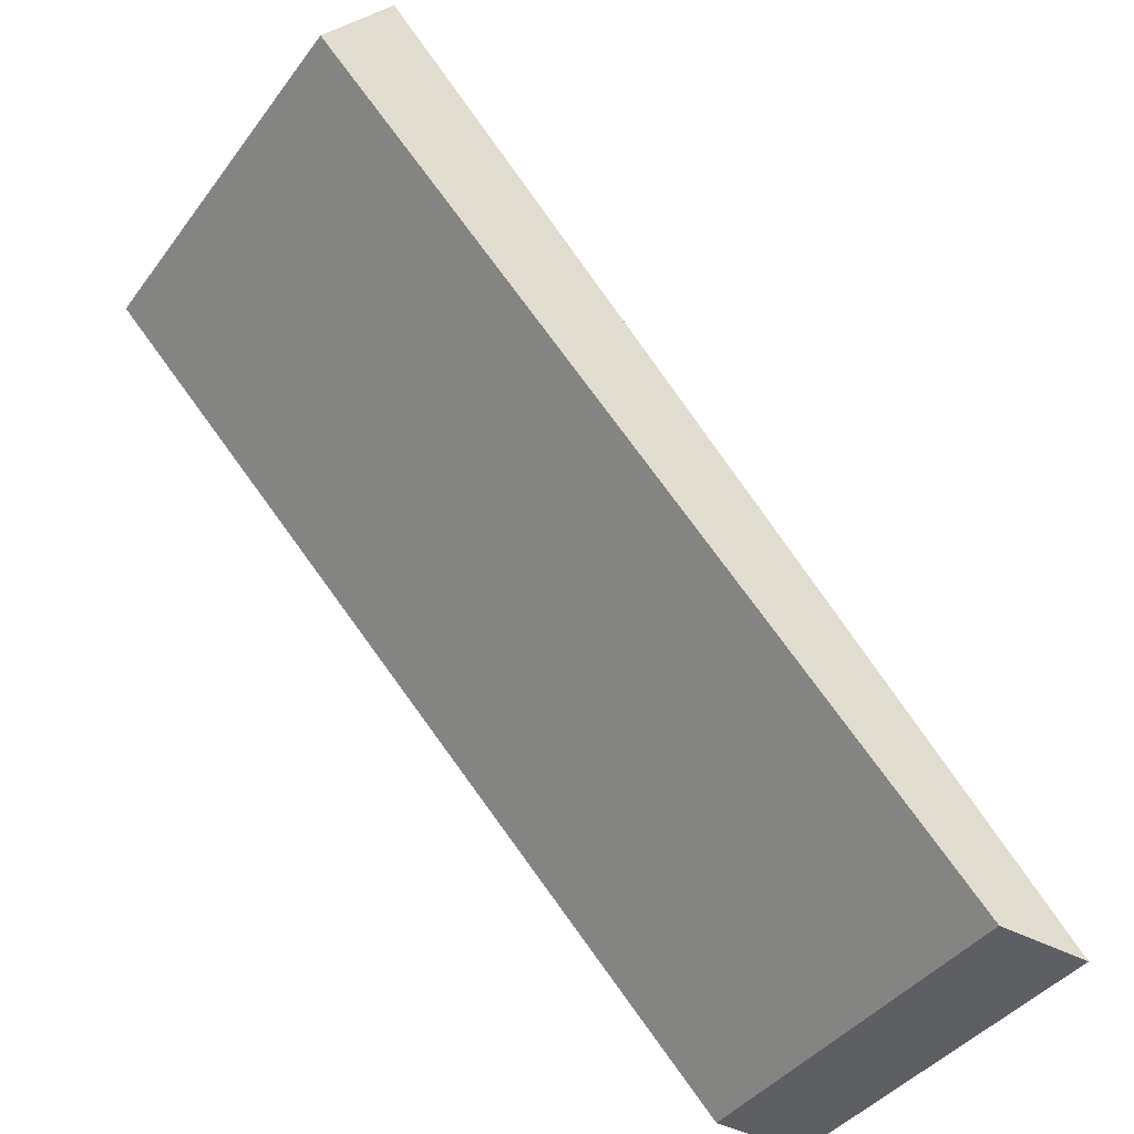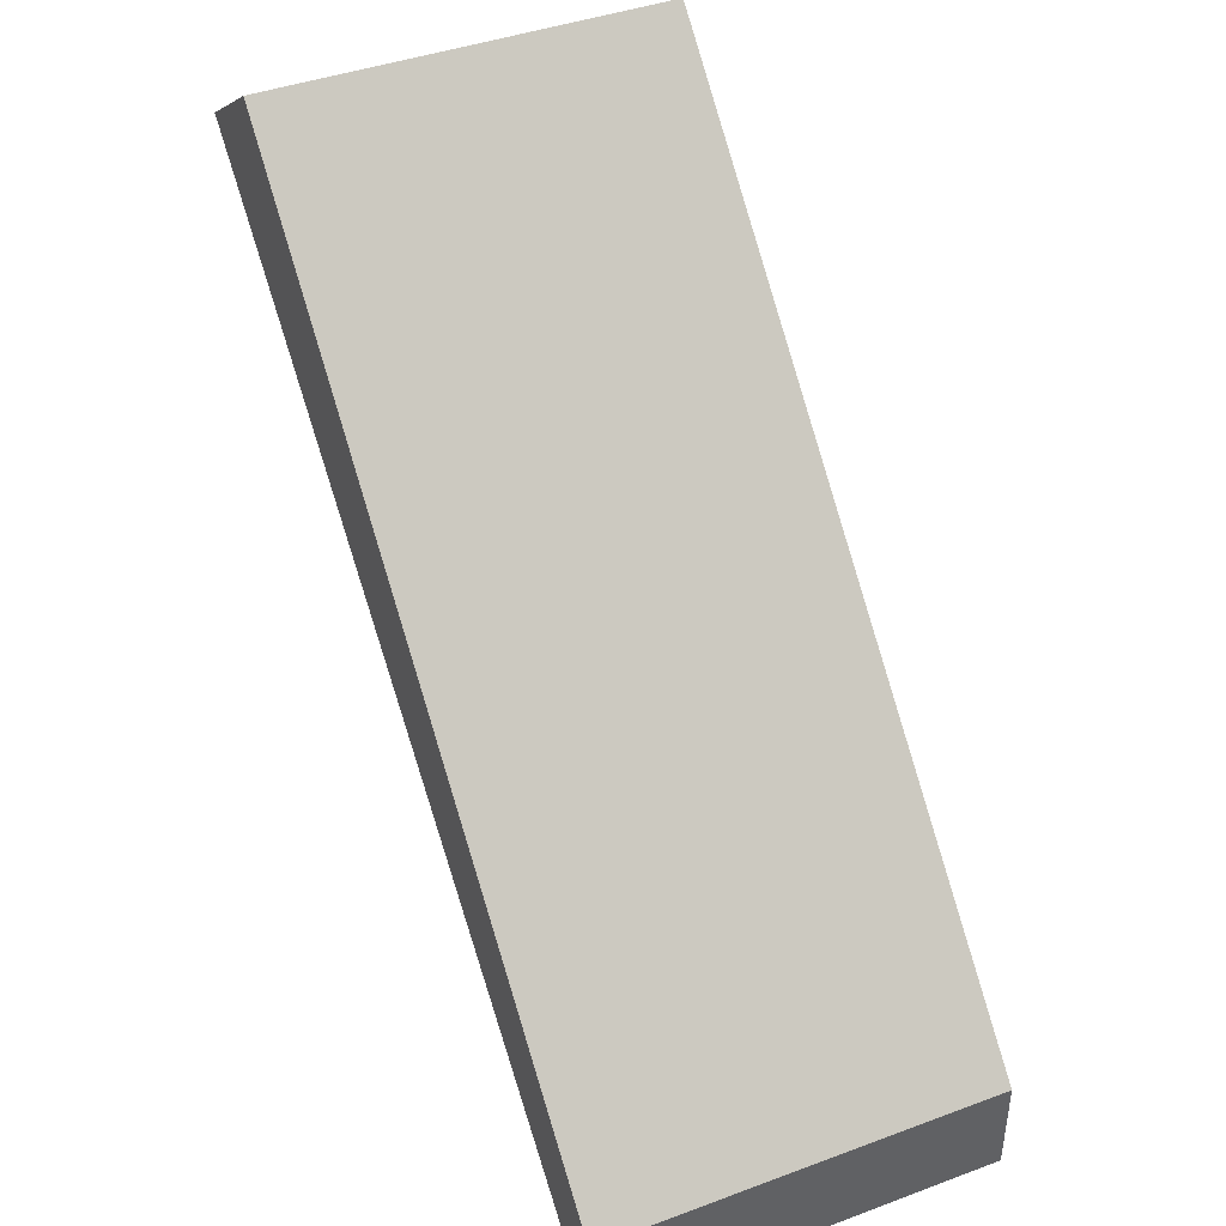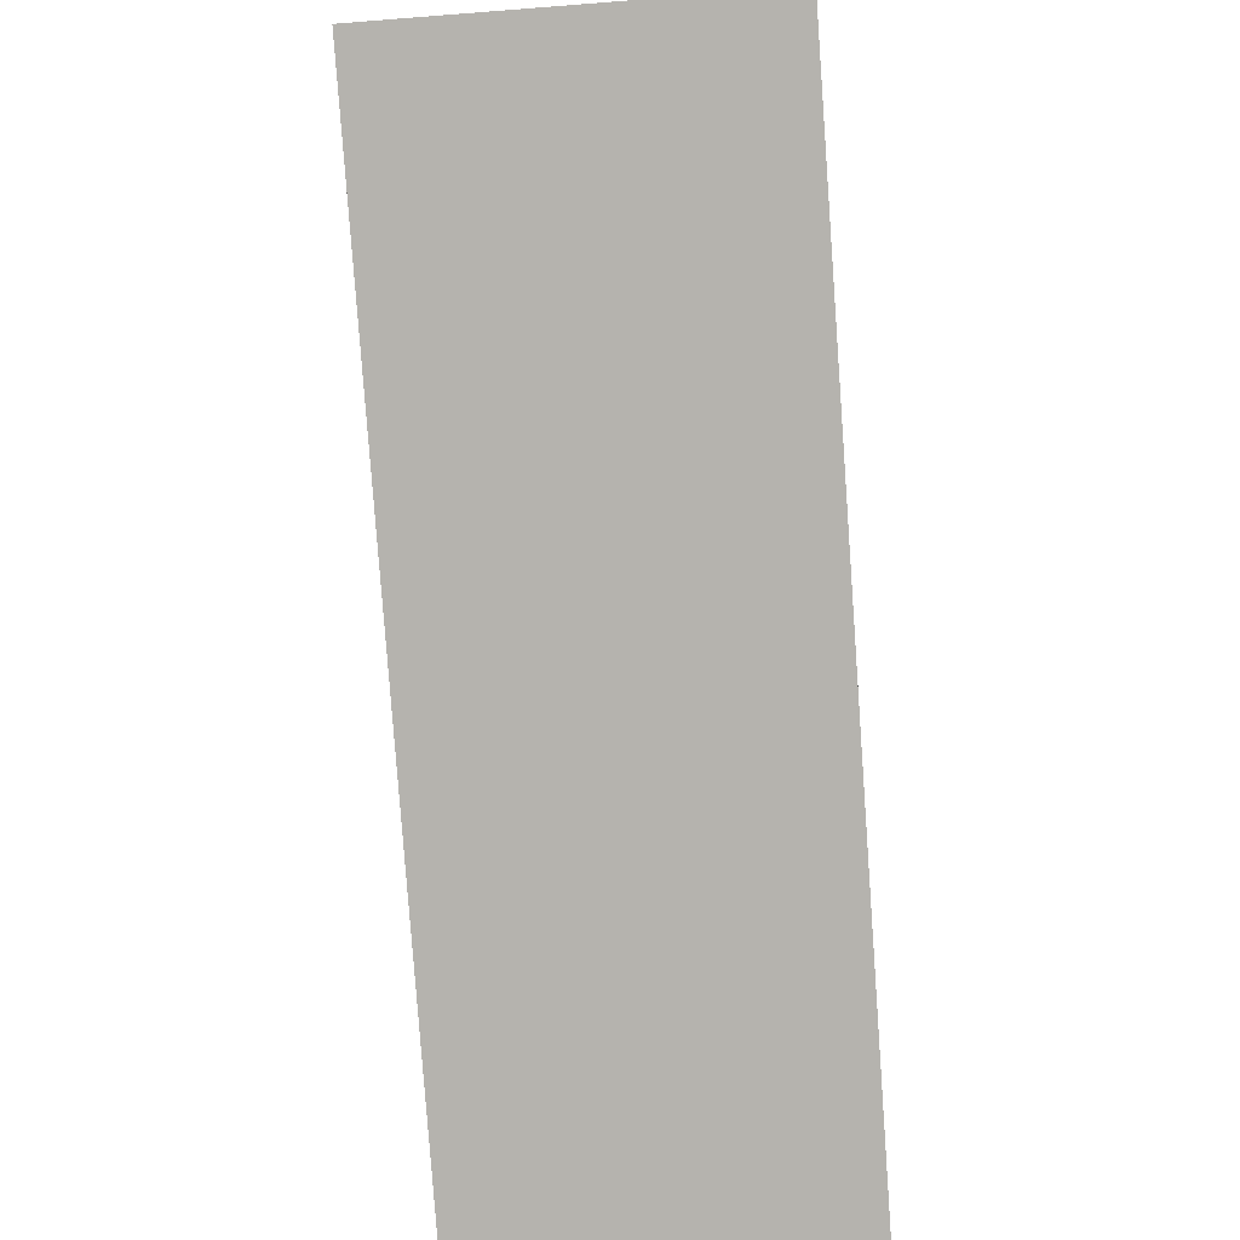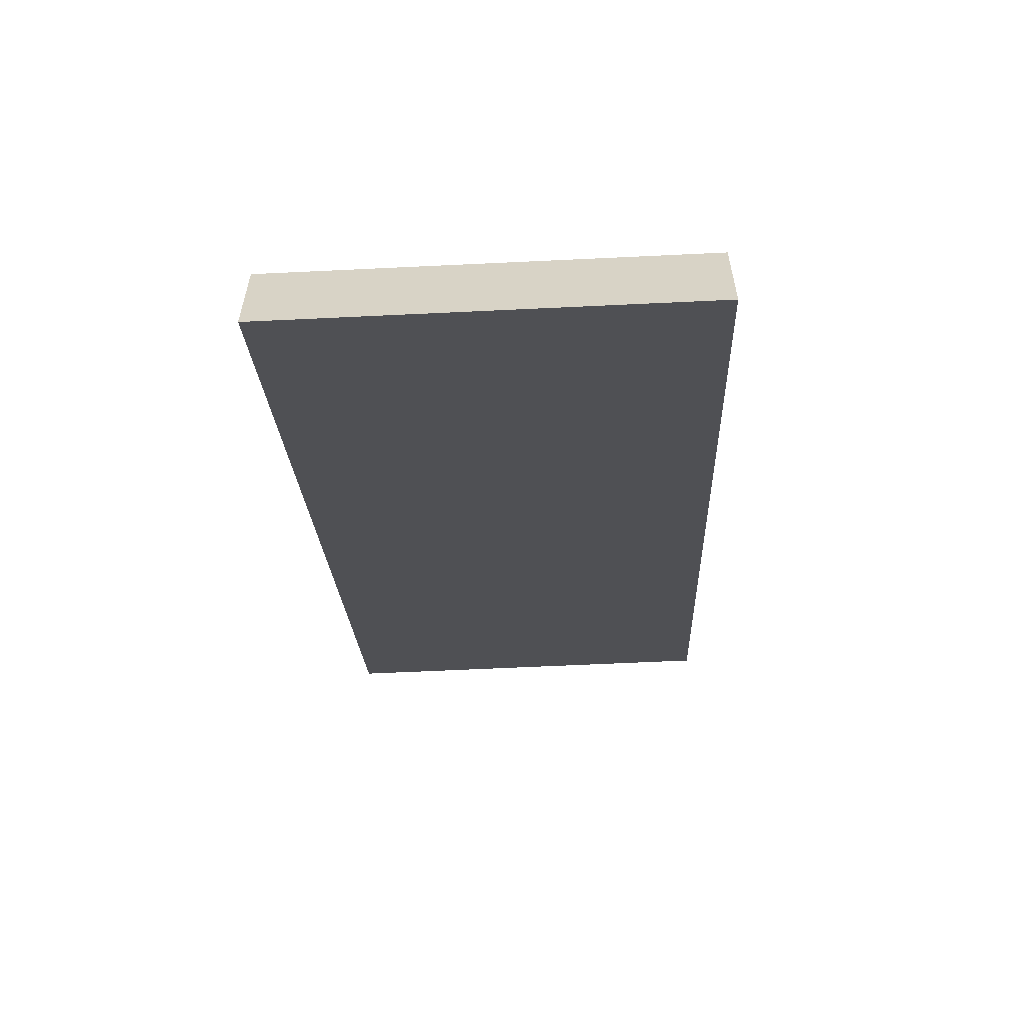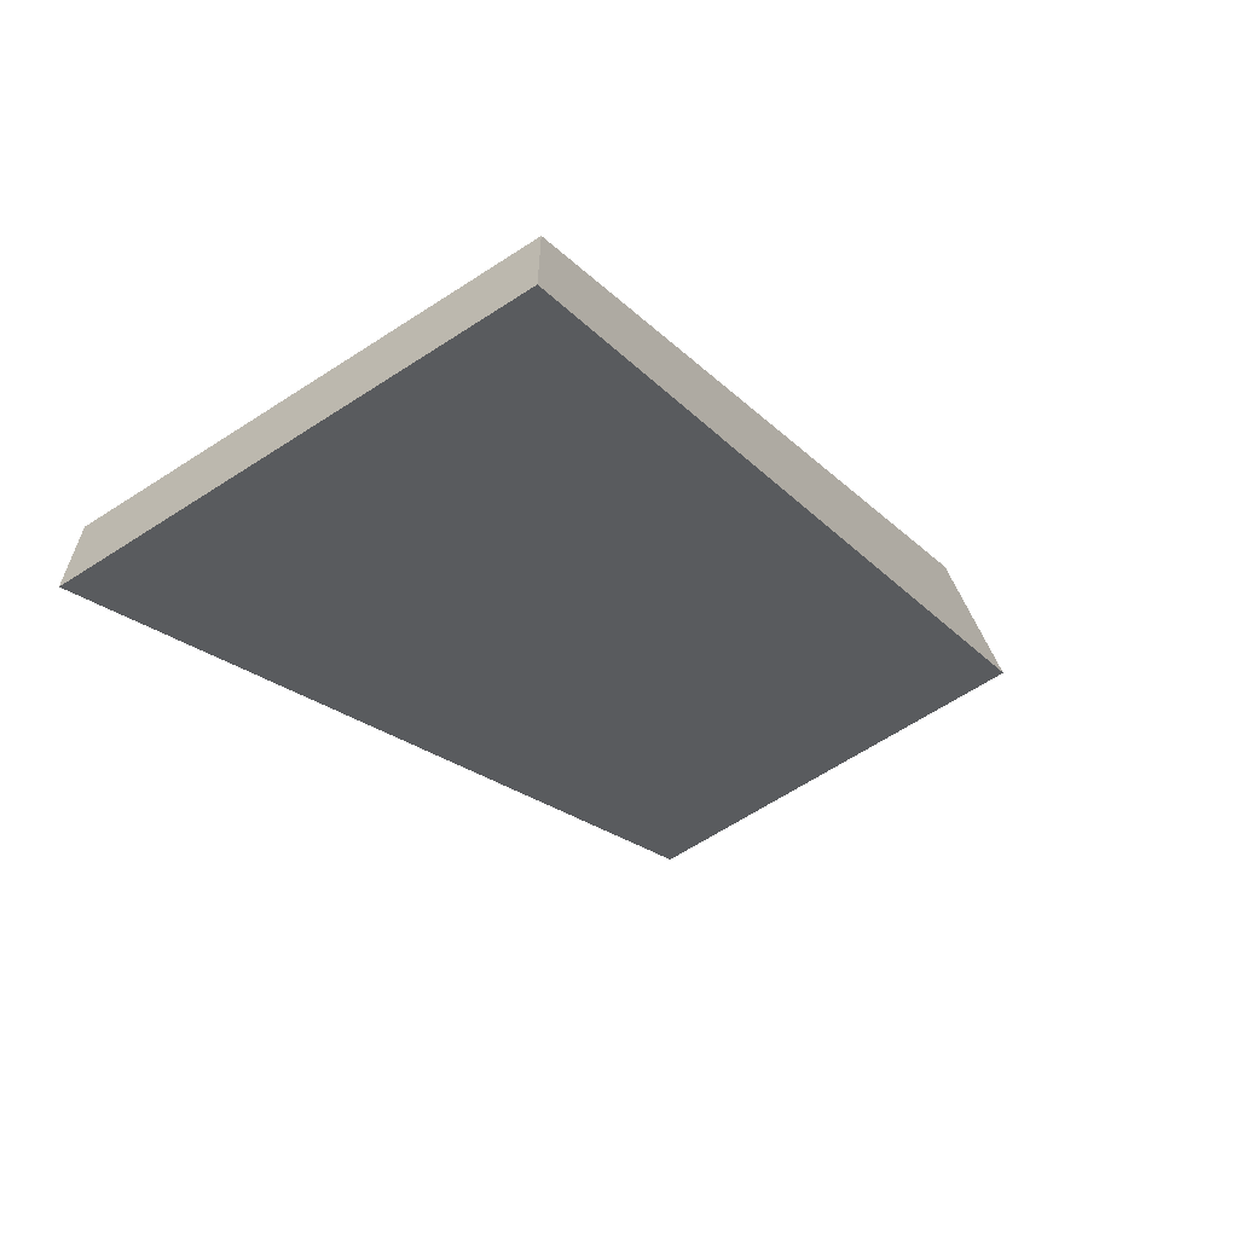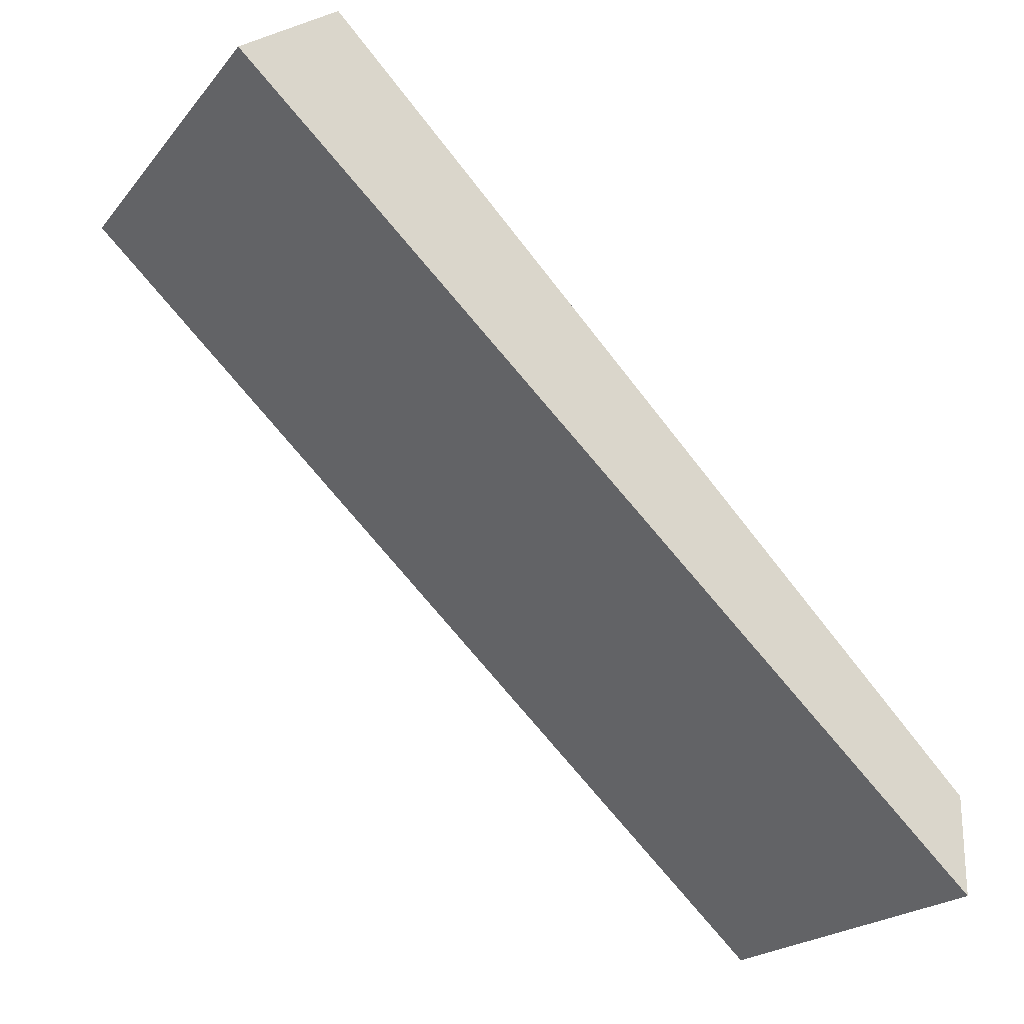
<metadata>
{"format":"obj","ext":"obj","renderer":"f3d","projection":"perspective","resolution":1024,"background":"white","views":[{"elev":-41.5,"azim":56.5,"up":"+Y"},{"elev":41.9,"azim":-24.0,"up":"+Z"},{"elev":-38.9,"azim":-174.4,"up":"+Z"},{"elev":-61.5,"azim":2.8,"up":"+Z"},{"elev":-63.5,"azim":33.4,"up":"+Z"},{"elev":-21.5,"azim":-118.2,"up":"+Z"}]}
</metadata>
<code>
g royale_saloon_collider
v -9.75 1.125 1
v -9.75 4.625 4.5
v -7.75 4.625 4.5
v -7.75 1.125 1
v -7.75 1.125 1
v -7.75 4.625 4.5
v -7.75 5.13 4.14
v -7.75 1.125 0.5
v -7.75 1.125 0.5
v -9.75 1.125 0.5
v -9.75 1.125 1
v -7.75 1.125 1
v -7.75 4.625 4.5
v -9.75 4.625 4.5
v -9.75 5.13 4.14
v -7.75 5.13 4.14
v -9.75 5.13 4.14
v -9.75 4.625 4.5
v -9.75 1.125 1
v -9.75 1.125 0.5
v -9.75 1.125 0.5
v -7.75 1.125 0.5
v -7.75 5.13 4.14
v -9.75 5.13 4.14
g royale_saloon_collider_0
f 3 2 1
f 4 3 1
f 7 6 5
f 8 7 5
f 11 10 9
f 12 11 9
f 15 14 13
f 16 15 13
f 19 18 17
f 20 19 17
f 23 22 21
f 24 23 21

</code>
